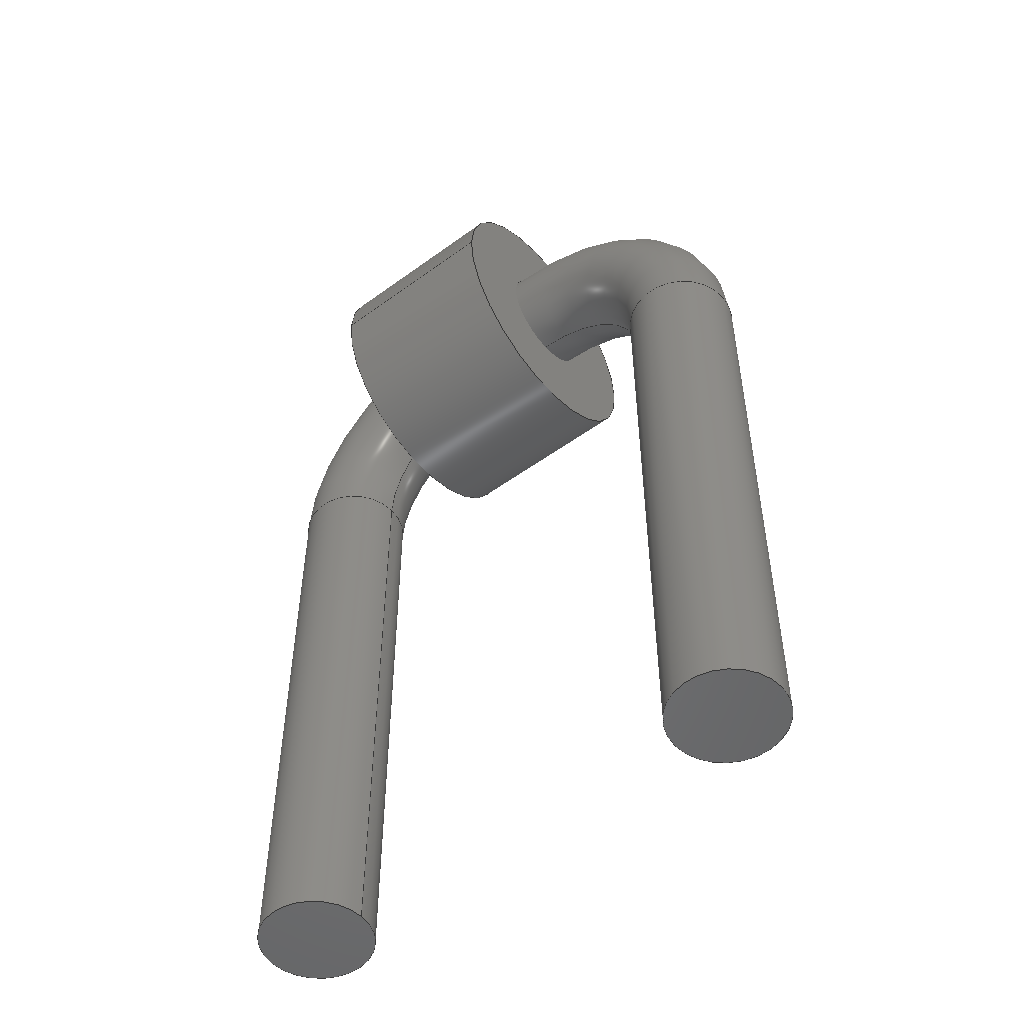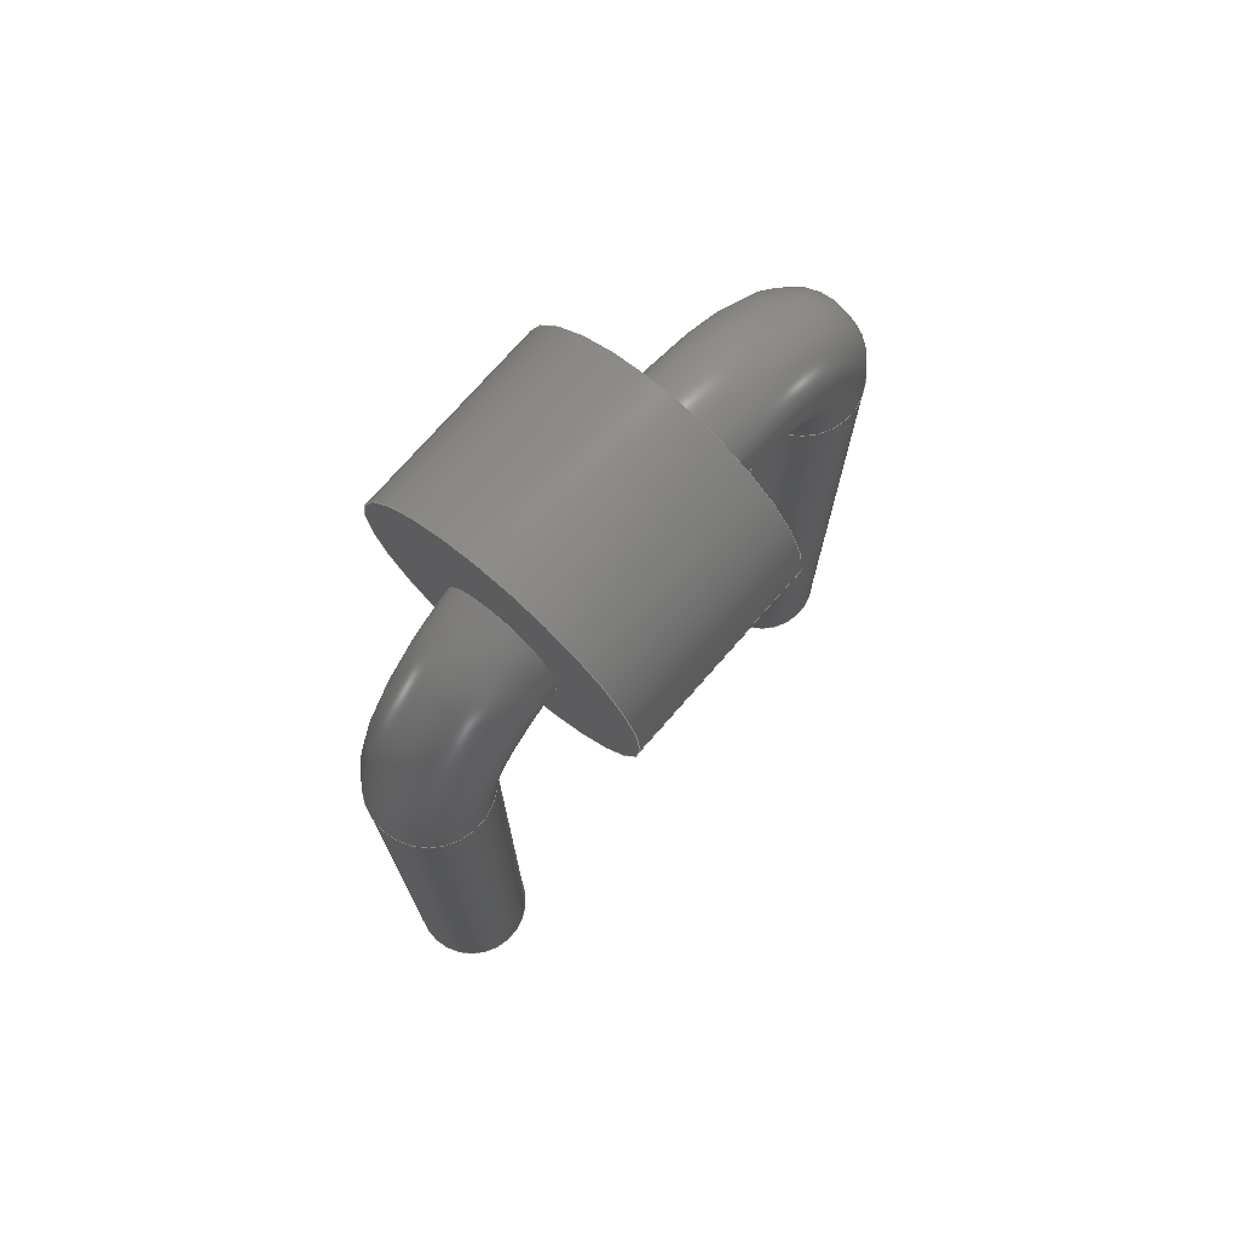
<metadata>
{"format":"step","ext":"step","renderer":"f3d","projection":"perspective","resolution":1024,"background":"white","views":[{"elev":-51.7,"azim":-141.6,"up":"+Z"},{"elev":74.3,"azim":131.2,"up":"+Z"}]}
</metadata>
<code>
ISO-10303-21;
DATA;
#1 = APPLICATION_PROTOCOL_DEFINITION('international standard',
  'automotive_design',2000,#2);
#2 = APPLICATION_CONTEXT(
  'core data for automotive mechanical design processes');
#3 = SHAPE_DEFINITION_REPRESENTATION(#4,#10);
#4 = PRODUCT_DEFINITION_SHAPE('','',#5);
#5 = PRODUCT_DEFINITION('design','',#6,#9);
#6 = PRODUCT_DEFINITION_FORMATION('','',#7);
#7 = PRODUCT('Part','Part','',(#8));
#8 = PRODUCT_CONTEXT('',#2,'mechanical');
#9 = PRODUCT_DEFINITION_CONTEXT('part definition',#2,'design');
#10 = SHAPE_REPRESENTATION('',(#11,#15),#19);
#11 = AXIS2_PLACEMENT_3D('',#12,#13,#14);
#12 = CARTESIAN_POINT('',(0,0,0));
#13 = DIRECTION('',(0,0,1));
#14 = DIRECTION('',(1,0,-0));
#15 = AXIS2_PLACEMENT_3D('',#16,#17,#18);
#16 = CARTESIAN_POINT('',(0,0,0));
#17 = DIRECTION('',(0,0,1));
#18 = DIRECTION('',(1,0,0));
#19 = ( GEOMETRIC_REPRESENTATION_CONTEXT(3) 
GLOBAL_UNCERTAINTY_ASSIGNED_CONTEXT((#23)) GLOBAL_UNIT_ASSIGNED_CONTEXT(
(#20,#21,#22)) REPRESENTATION_CONTEXT('Context #1',
  '3D Context with UNIT and UNCERTAINTY') );
#20 = ( LENGTH_UNIT() NAMED_UNIT(*) SI_UNIT(.MILLI.,.METRE.) );
#21 = ( NAMED_UNIT(*) PLANE_ANGLE_UNIT() SI_UNIT($,.RADIAN.) );
#22 = ( NAMED_UNIT(*) SI_UNIT($,.STERADIAN.) SOLID_ANGLE_UNIT() );
#23 = UNCERTAINTY_MEASURE_WITH_UNIT(LENGTH_MEASURE(1e-07),#20,
  'distance_accuracy_value','confusion accuracy');
#24 = PRODUCT_RELATED_PRODUCT_CATEGORY('part',$,(#7));
#25 = SHAPE_DEFINITION_REPRESENTATION(#26,#32);
#26 = PRODUCT_DEFINITION_SHAPE('','',#27);
#27 = PRODUCT_DEFINITION('design','',#28,#31);
#28 = PRODUCT_DEFINITION_FORMATION('','',#29);
#29 = PRODUCT('Body','Body','',(#30));
#30 = PRODUCT_CONTEXT('',#2,'mechanical');
#31 = PRODUCT_DEFINITION_CONTEXT('part definition',#2,'design');
#32 = ADVANCED_BREP_SHAPE_REPRESENTATION('',(#11,#33),#310);
#33 = MANIFOLD_SOLID_BREP('',#34);
#34 = CLOSED_SHELL('',(#35,#52,#77,#103,#123,#148,#250,#276,#301));
#35 = ADVANCED_FACE('',(#36),#47,.F.);
#36 = FACE_BOUND('',#37,.F.);
#37 = EDGE_LOOP('',(#38));
#38 = ORIENTED_EDGE('',*,*,#39,.T.);
#39 = EDGE_CURVE('',#40,#40,#42,.T.);
#40 = VERTEX_POINT('',#41);
#41 = CARTESIAN_POINT('',(0.3,-7.348e-17,-3));
#42 = CIRCLE('',#43,0.3);
#43 = AXIS2_PLACEMENT_3D('',#44,#45,#46);
#44 = CARTESIAN_POINT('',(0,0,-3));
#45 = DIRECTION('',(0,0,1));
#46 = DIRECTION('',(1,0,-0));
#47 = PLANE('',#48);
#48 = AXIS2_PLACEMENT_3D('',#49,#50,#51);
#49 = CARTESIAN_POINT('',(-3.561e-17,5.559e-18,-3));
#50 = DIRECTION('',(0,0,1));
#51 = DIRECTION('',(1,0,-0));
#52 = ADVANCED_FACE('',(#53),#72,.T.);
#53 = FACE_BOUND('',#54,.T.);
#54 = EDGE_LOOP('',(#55,#63,#70,#71));
#55 = ORIENTED_EDGE('',*,*,#56,.T.);
#56 = EDGE_CURVE('',#40,#57,#59,.T.);
#57 = VERTEX_POINT('',#58);
#58 = CARTESIAN_POINT('',(0.3,-7.327e-16,0.3));
#59 = LINE('',#60,#61);
#60 = CARTESIAN_POINT('',(0.3,0,-3));
#61 = VECTOR('',#62,1);
#62 = DIRECTION('',(0,-2.22e-16,1));
#63 = ORIENTED_EDGE('',*,*,#64,.F.);
#64 = EDGE_CURVE('',#57,#57,#65,.T.);
#65 = CIRCLE('',#66,0.3);
#66 = AXIS2_PLACEMENT_3D('',#67,#68,#69);
#67 = CARTESIAN_POINT('',(0,-7.327e-16,0.3));
#68 = DIRECTION('',(0,-2.22e-16,1));
#69 = DIRECTION('',(1,0,0));
#70 = ORIENTED_EDGE('',*,*,#56,.F.);
#71 = ORIENTED_EDGE('',*,*,#39,.T.);
#72 = CYLINDRICAL_SURFACE('',#73,0.3);
#73 = AXIS2_PLACEMENT_3D('',#74,#75,#76);
#74 = CARTESIAN_POINT('',(0,0,-3));
#75 = DIRECTION('',(0,-2.22e-16,1));
#76 = DIRECTION('',(1,0,0));
#77 = ADVANCED_FACE('',(#78),#98,.T.);
#78 = FACE_BOUND('',#79,.T.);
#79 = EDGE_LOOP('',(#80,#89,#96,#97));
#80 = ORIENTED_EDGE('',*,*,#81,.T.);
#81 = EDGE_CURVE('',#57,#82,#84,.T.);
#82 = VERTEX_POINT('',#83);
#83 = CARTESIAN_POINT('',(1,-8.882e-16,1));
#84 = CIRCLE('',#85,0.7);
#85 = AXIS2_PLACEMENT_3D('',#86,#87,#88);
#86 = CARTESIAN_POINT('',(1,-6.225e-16,0.3));
#87 = DIRECTION('',(-0,1,2.22e-16));
#88 = DIRECTION('',(1,0,0));
#89 = ORIENTED_EDGE('',*,*,#90,.T.);
#90 = EDGE_CURVE('',#82,#82,#91,.T.);
#91 = CIRCLE('',#92,0.3);
#92 = AXIS2_PLACEMENT_3D('',#93,#94,#95);
#93 = CARTESIAN_POINT('',(1,-9.548e-16,1.3));
#94 = DIRECTION('',(-1,4.079e-32,-1.837e-16));
#95 = DIRECTION('',(-1.837e-16,-2.22e-16,1));
#96 = ORIENTED_EDGE('',*,*,#81,.F.);
#97 = ORIENTED_EDGE('',*,*,#64,.T.);
#98 = TOROIDAL_SURFACE('',#99,1,0.3);
#99 = AXIS2_PLACEMENT_3D('',#100,#101,#102);
#100 = CARTESIAN_POINT('',(1,-7.327e-16,0.3));
#101 = DIRECTION('',(0,1,2.22e-16));
#102 = DIRECTION('',(1,0,-0));
#103 = ADVANCED_FACE('',(#104,#115),#118,.F.);
#104 = FACE_BOUND('',#105,.F.);
#105 = EDGE_LOOP('',(#106));
#106 = ORIENTED_EDGE('',*,*,#107,.T.);
#107 = EDGE_CURVE('',#108,#108,#110,.T.);
#108 = VERTEX_POINT('',#109);
#109 = CARTESIAN_POINT('',(1,0.75,1.3));
#110 = CIRCLE('',#111,0.75);
#111 = AXIS2_PLACEMENT_3D('',#112,#113,#114);
#112 = CARTESIAN_POINT('',(1,-7.772e-17,1.3));
#113 = DIRECTION('',(1,1.233e-32,1.11e-16));
#114 = DIRECTION('',(-5.167e-45,1,-1.11e-16));
#115 = FACE_BOUND('',#116,.F.);
#116 = EDGE_LOOP('',(#117));
#117 = ORIENTED_EDGE('',*,*,#90,.T.);
#118 = PLANE('',#119);
#119 = AXIS2_PLACEMENT_3D('',#120,#121,#122);
#120 = CARTESIAN_POINT('',(1,-1.282e-16,1.3));
#121 = DIRECTION('',(1,-4.934e-17,8.547e-17));
#122 = DIRECTION('',(-8.547e-17,0,1));
#123 = ADVANCED_FACE('',(#124),#143,.T.);
#124 = FACE_BOUND('',#125,.T.);
#125 = EDGE_LOOP('',(#126,#127,#135,#142));
#126 = ORIENTED_EDGE('',*,*,#107,.T.);
#127 = ORIENTED_EDGE('',*,*,#128,.T.);
#128 = EDGE_CURVE('',#108,#129,#131,.T.);
#129 = VERTEX_POINT('',#130);
#130 = CARTESIAN_POINT('',(2,0.75,1.3));
#131 = LINE('',#132,#133);
#132 = CARTESIAN_POINT('',(1,0.75,1.3));
#133 = VECTOR('',#134,1);
#134 = DIRECTION('',(1,-1.11e-16,1.11e-16));
#135 = ORIENTED_EDGE('',*,*,#136,.F.);
#136 = EDGE_CURVE('',#129,#129,#137,.T.);
#137 = CIRCLE('',#138,0.75);
#138 = AXIS2_PLACEMENT_3D('',#139,#140,#141);
#139 = CARTESIAN_POINT('',(2,-1.887e-16,1.3));
#140 = DIRECTION('',(1,1.233e-32,1.11e-16));
#141 = DIRECTION('',(-5.167e-45,1,-1.11e-16));
#142 = ORIENTED_EDGE('',*,*,#128,.F.);
#143 = CYLINDRICAL_SURFACE('',#144,0.75);
#144 = AXIS2_PLACEMENT_3D('',#145,#146,#147);
#145 = CARTESIAN_POINT('',(1,-7.772e-17,1.3));
#146 = DIRECTION('',(-1,-1.233e-32,-1.11e-16));
#147 = DIRECTION('',(-5.167e-45,1,-1.11e-16));
#148 = ADVANCED_FACE('',(#149,#152),#245,.T.);
#149 = FACE_BOUND('',#150,.T.);
#150 = EDGE_LOOP('',(#151));
#151 = ORIENTED_EDGE('',*,*,#136,.T.);
#152 = FACE_BOUND('',#153,.T.);
#153 = EDGE_LOOP('',(#154));
#154 = ORIENTED_EDGE('',*,*,#155,.T.);
#155 = EDGE_CURVE('',#156,#156,#158,.T.);
#156 = VERTEX_POINT('',#157);
#157 = CARTESIAN_POINT('',(2,-7.397e-16,0.8276));
#158 = B_SPLINE_CURVE_WITH_KNOTS('',7,(#159,#160,#161,#162,#163,#164,
    #165,#166,#167,#168,#169,#170,#171,#172,#173,#174,#175,#176,#177,
    #178,#179,#180,#181,#182,#183,#184,#185,#186,#187,#188,#189,#190,
    #191,#192,#193,#194,#195,#196,#197,#198,#199,#200,#201,#202,#203,
    #204,#205,#206,#207,#208,#209,#210,#211,#212,#213,#214,#215,#216,
    #217,#218,#219,#220,#221,#222,#223,#224,#225,#226,#227,#228,#229,
    #230,#231,#232,#233,#234,#235,#236,#237,#238,#239,#240,#241,#242,
    #243,#244),.UNSPECIFIED.,.T.,.F.,(1,7,6,6,6,6,6,6,6,6,6,6,6,6,6,7,1)
  ,(-0.08106,0,0.06903,0.09514,
    0.1133,0.164,0.2552,0.3074,
    0.3513,0.5009,0.6487,0.6926,
    0.7448,0.8359,0.9189,1,1.069),
  .UNSPECIFIED.);
#159 = CARTESIAN_POINT('',(2,-8.498e-16,0.8276));
#160 = CARTESIAN_POINT('',(2,-0.01885,0.8276));
#161 = CARTESIAN_POINT('',(2,-0.0377,0.8295));
#162 = CARTESIAN_POINT('',(2,-0.0564,0.8331));
#163 = CARTESIAN_POINT('',(2,-0.07481,0.8386));
#164 = CARTESIAN_POINT('',(2,-0.0928,0.8457));
#165 = CARTESIAN_POINT('',(2,-0.1103,0.8544));
#166 = CARTESIAN_POINT('',(2,-0.1335,0.8684));
#167 = CARTESIAN_POINT('',(2,-0.1397,0.8725));
#168 = CARTESIAN_POINT('',(2,-0.1459,0.8767));
#169 = CARTESIAN_POINT('',(2,-0.152,0.8812));
#170 = CARTESIAN_POINT('',(2,-0.158,0.8858));
#171 = CARTESIAN_POINT('',(2,-0.1638,0.8906));
#172 = CARTESIAN_POINT('',(2,-0.1736,0.8991));
#173 = CARTESIAN_POINT('',(2,-0.1776,0.9026));
#174 = CARTESIAN_POINT('',(2,-0.1815,0.9062));
#175 = CARTESIAN_POINT('',(2,-0.1853,0.91));
#176 = CARTESIAN_POINT('',(2,-0.1891,0.9137));
#177 = CARTESIAN_POINT('',(2,-0.1928,0.9176));
#178 = CARTESIAN_POINT('',(2,-0.2066,0.9326));
#179 = CARTESIAN_POINT('',(2,-0.2164,0.9441));
#180 = CARTESIAN_POINT('',(2,-0.2256,0.9562));
#181 = CARTESIAN_POINT('',(2,-0.2343,0.9688));
#182 = CARTESIAN_POINT('',(2,-0.2424,0.9818));
#183 = CARTESIAN_POINT('',(2,-0.2499,0.9952));
#184 = CARTESIAN_POINT('',(2,-0.2694,1.034));
#185 = CARTESIAN_POINT('',(2,-0.2799,1.059));
#186 = CARTESIAN_POINT('',(2,-0.2884,1.086));
#187 = CARTESIAN_POINT('',(2,-0.2947,1.113));
#188 = CARTESIAN_POINT('',(2,-0.2987,1.141));
#189 = CARTESIAN_POINT('',(2,-0.3005,1.168));
#190 = CARTESIAN_POINT('',(2,-0.2996,1.211));
#191 = CARTESIAN_POINT('',(2,-0.2985,1.227));
#192 = CARTESIAN_POINT('',(2,-0.2967,1.242));
#193 = CARTESIAN_POINT('',(2,-0.2941,1.258));
#194 = CARTESIAN_POINT('',(2,-0.2908,1.273));
#195 = CARTESIAN_POINT('',(2,-0.2867,1.288));
#196 = CARTESIAN_POINT('',(2,-0.2778,1.314));
#197 = CARTESIAN_POINT('',(2,-0.2733,1.326));
#198 = CARTESIAN_POINT('',(2,-0.2682,1.338));
#199 = CARTESIAN_POINT('',(2,-0.2626,1.35));
#200 = CARTESIAN_POINT('',(2,-0.2566,1.361));
#201 = CARTESIAN_POINT('',(2,-0.2501,1.372));
#202 = CARTESIAN_POINT('',(2,-0.2194,1.418));
#203 = CARTESIAN_POINT('',(2,-0.1904,1.449));
#204 = CARTESIAN_POINT('',(2,-0.1568,1.476));
#205 = CARTESIAN_POINT('',(2,-0.1196,1.496));
#206 = CARTESIAN_POINT('',(2,-0.07997,1.509));
#207 = CARTESIAN_POINT('',(2,-0.03907,1.516));
#208 = CARTESIAN_POINT('',(2,0.04214,1.516));
#209 = CARTESIAN_POINT('',(2,0.08245,1.509));
#210 = CARTESIAN_POINT('',(2,0.1215,1.495));
#211 = CARTESIAN_POINT('',(2,0.1581,1.475));
#212 = CARTESIAN_POINT('',(2,0.1911,1.448));
#213 = CARTESIAN_POINT('',(2,0.2197,1.417));
#214 = CARTESIAN_POINT('',(2,0.2501,1.372));
#215 = CARTESIAN_POINT('',(2,0.2566,1.361));
#216 = CARTESIAN_POINT('',(2,0.2626,1.35));
#217 = CARTESIAN_POINT('',(2,0.2682,1.338));
#218 = CARTESIAN_POINT('',(2,0.2732,1.326));
#219 = CARTESIAN_POINT('',(2,0.2778,1.314));
#220 = CARTESIAN_POINT('',(2,0.2867,1.288));
#221 = CARTESIAN_POINT('',(2,0.2908,1.273));
#222 = CARTESIAN_POINT('',(2,0.2941,1.258));
#223 = CARTESIAN_POINT('',(2,0.2967,1.242));
#224 = CARTESIAN_POINT('',(2,0.2985,1.227));
#225 = CARTESIAN_POINT('',(2,0.2996,1.211));
#226 = CARTESIAN_POINT('',(2,0.3005,1.168));
#227 = CARTESIAN_POINT('',(2,0.2987,1.141));
#228 = CARTESIAN_POINT('',(2,0.2947,1.113));
#229 = CARTESIAN_POINT('',(2,0.2884,1.086));
#230 = CARTESIAN_POINT('',(2,0.2799,1.059));
#231 = CARTESIAN_POINT('',(2,0.2694,1.034));
#232 = CARTESIAN_POINT('',(2,0.2456,0.9865));
#233 = CARTESIAN_POINT('',(2,0.2326,0.9649));
#234 = CARTESIAN_POINT('',(2,0.2181,0.9445));
#235 = CARTESIAN_POINT('',(2,0.2022,0.9254));
#236 = CARTESIAN_POINT('',(2,0.185,0.9078));
#237 = CARTESIAN_POINT('',(2,0.1666,0.8918));
#238 = CARTESIAN_POINT('',(2,0.1283,0.8642));
#239 = CARTESIAN_POINT('',(2,0.1084,0.8524));
#240 = CARTESIAN_POINT('',(2,0.08759,0.8427));
#241 = CARTESIAN_POINT('',(2,0.06617,0.8352));
#242 = CARTESIAN_POINT('',(2,0.04427,0.8302));
#243 = CARTESIAN_POINT('',(2,0.02213,0.8276));
#244 = CARTESIAN_POINT('',(2,-8.498e-16,0.8276));
#245 = PLANE('',#246);
#246 = AXIS2_PLACEMENT_3D('',#247,#248,#249);
#247 = CARTESIAN_POINT('',(2,-2.392e-16,1.3));
#248 = DIRECTION('',(1,-4.934e-17,8.547e-17));
#249 = DIRECTION('',(-8.547e-17,0,1));
#250 = ADVANCED_FACE('',(#251),#271,.T.);
#251 = FACE_BOUND('',#252,.T.);
#252 = EDGE_LOOP('',(#253,#254,#263,#270));
#253 = ORIENTED_EDGE('',*,*,#155,.F.);
#254 = ORIENTED_EDGE('',*,*,#255,.T.);
#255 = EDGE_CURVE('',#156,#256,#258,.T.);
#256 = VERTEX_POINT('',#257);
#257 = CARTESIAN_POINT('',(2.24,-7.327e-16,0.3));
#258 = CIRCLE('',#259,0.7);
#259 = AXIS2_PLACEMENT_3D('',#260,#261,#262);
#260 = CARTESIAN_POINT('',(1.54,-6.225e-16,0.3));
#261 = DIRECTION('',(-0,1,2.22e-16));
#262 = DIRECTION('',(1,0,0));
#263 = ORIENTED_EDGE('',*,*,#264,.T.);
#264 = EDGE_CURVE('',#256,#256,#265,.T.);
#265 = CIRCLE('',#266,0.3);
#266 = AXIS2_PLACEMENT_3D('',#267,#268,#269);
#267 = CARTESIAN_POINT('',(2.54,-7.327e-16,0.3));
#268 = DIRECTION('',(-2.449e-16,-2.22e-16,1));
#269 = DIRECTION('',(1,-5.439e-32,2.449e-16));
#270 = ORIENTED_EDGE('',*,*,#255,.F.);
#271 = TOROIDAL_SURFACE('',#272,1,0.3);
#272 = AXIS2_PLACEMENT_3D('',#273,#274,#275);
#273 = CARTESIAN_POINT('',(1.54,-7.327e-16,0.3));
#274 = DIRECTION('',(0,1,2.22e-16));
#275 = DIRECTION('',(1,0,-0));
#276 = ADVANCED_FACE('',(#277),#296,.T.);
#277 = FACE_BOUND('',#278,.T.);
#278 = EDGE_LOOP('',(#279,#287,#294,#295));
#279 = ORIENTED_EDGE('',*,*,#280,.T.);
#280 = EDGE_CURVE('',#256,#281,#283,.T.);
#281 = VERTEX_POINT('',#282);
#282 = CARTESIAN_POINT('',(2.24,-7.348e-17,-3));
#283 = LINE('',#284,#285);
#284 = CARTESIAN_POINT('',(2.24,-7.327e-16,0.3));
#285 = VECTOR('',#286,1);
#286 = DIRECTION('',(0,2.22e-16,-1));
#287 = ORIENTED_EDGE('',*,*,#288,.F.);
#288 = EDGE_CURVE('',#281,#281,#289,.T.);
#289 = CIRCLE('',#290,0.3);
#290 = AXIS2_PLACEMENT_3D('',#291,#292,#293);
#291 = CARTESIAN_POINT('',(2.54,0,-3));
#292 = DIRECTION('',(1.225e-16,4.441e-16,-1));
#293 = DIRECTION('',(-1,2.719e-32,-1.225e-16));
#294 = ORIENTED_EDGE('',*,*,#280,.F.);
#295 = ORIENTED_EDGE('',*,*,#264,.F.);
#296 = CYLINDRICAL_SURFACE('',#297,0.3);
#297 = AXIS2_PLACEMENT_3D('',#298,#299,#300);
#298 = CARTESIAN_POINT('',(2.54,-7.327e-16,0.3));
#299 = DIRECTION('',(0,2.22e-16,-1));
#300 = DIRECTION('',(-1,0,0));
#301 = ADVANCED_FACE('',(#302),#305,.T.);
#302 = FACE_BOUND('',#303,.T.);
#303 = EDGE_LOOP('',(#304));
#304 = ORIENTED_EDGE('',*,*,#288,.T.);
#305 = PLANE('',#306);
#306 = AXIS2_PLACEMENT_3D('',#307,#308,#309);
#307 = CARTESIAN_POINT('',(2.54,-1.225e-17,-3));
#308 = DIRECTION('',(1.225e-16,4.441e-16,-1));
#309 = DIRECTION('',(0,-1,-4.441e-16));
#310 = ( GEOMETRIC_REPRESENTATION_CONTEXT(3) 
GLOBAL_UNCERTAINTY_ASSIGNED_CONTEXT((#314)) GLOBAL_UNIT_ASSIGNED_CONTEXT
((#311,#312,#313)) REPRESENTATION_CONTEXT('Context #1',
  '3D Context with UNIT and UNCERTAINTY') );
#311 = ( LENGTH_UNIT() NAMED_UNIT(*) SI_UNIT(.MILLI.,.METRE.) );
#312 = ( NAMED_UNIT(*) PLANE_ANGLE_UNIT() SI_UNIT($,.RADIAN.) );
#313 = ( NAMED_UNIT(*) SI_UNIT($,.STERADIAN.) SOLID_ANGLE_UNIT() );
#314 = UNCERTAINTY_MEASURE_WITH_UNIT(LENGTH_MEASURE(1e-07),#311,
  'distance_accuracy_value','confusion accuracy');
#315 = CONTEXT_DEPENDENT_SHAPE_REPRESENTATION(#316,#318);
#316 = ( REPRESENTATION_RELATIONSHIP('','',#32,#10) 
REPRESENTATION_RELATIONSHIP_WITH_TRANSFORMATION(#317) 
SHAPE_REPRESENTATION_RELATIONSHIP() );
#317 = ITEM_DEFINED_TRANSFORMATION('','',#11,#15);
#318 = PRODUCT_DEFINITION_SHAPE('Placement','Placement of an item',#319
  );
#319 = NEXT_ASSEMBLY_USAGE_OCCURRENCE('9','=>[0:1:1:1]','',#5,#27,$);
#320 = PRODUCT_RELATED_PRODUCT_CATEGORY('part',$,(#29));
#321 = MECHANICAL_DESIGN_GEOMETRIC_PRESENTATION_REPRESENTATION('',(#322,
    #330,#337,#344,#352,#359,#366,#373,#380),#310);
#322 = STYLED_ITEM('color',(#323),#35);
#323 = PRESENTATION_STYLE_ASSIGNMENT((#324));
#324 = SURFACE_STYLE_USAGE(.BOTH.,#325);
#325 = SURFACE_SIDE_STYLE('',(#326));
#326 = SURFACE_STYLE_FILL_AREA(#327);
#327 = FILL_AREA_STYLE('',(#328));
#328 = FILL_AREA_STYLE_COLOUR('',#329);
#329 = COLOUR_RGB('',0.8,0.8,0.8);
#330 = STYLED_ITEM('color',(#331),#52);
#331 = PRESENTATION_STYLE_ASSIGNMENT((#332));
#332 = SURFACE_STYLE_USAGE(.BOTH.,#333);
#333 = SURFACE_SIDE_STYLE('',(#334));
#334 = SURFACE_STYLE_FILL_AREA(#335);
#335 = FILL_AREA_STYLE('',(#336));
#336 = FILL_AREA_STYLE_COLOUR('',#329);
#337 = STYLED_ITEM('color',(#338),#77);
#338 = PRESENTATION_STYLE_ASSIGNMENT((#339));
#339 = SURFACE_STYLE_USAGE(.BOTH.,#340);
#340 = SURFACE_SIDE_STYLE('',(#341));
#341 = SURFACE_STYLE_FILL_AREA(#342);
#342 = FILL_AREA_STYLE('',(#343));
#343 = FILL_AREA_STYLE_COLOUR('',#329);
#344 = STYLED_ITEM('color',(#345),#103);
#345 = PRESENTATION_STYLE_ASSIGNMENT((#346));
#346 = SURFACE_STYLE_USAGE(.BOTH.,#347);
#347 = SURFACE_SIDE_STYLE('',(#348));
#348 = SURFACE_STYLE_FILL_AREA(#349);
#349 = FILL_AREA_STYLE('',(#350));
#350 = FILL_AREA_STYLE_COLOUR('',#351);
#351 = COLOUR_RGB('',0,0.4235,0);
#352 = STYLED_ITEM('color',(#353),#123);
#353 = PRESENTATION_STYLE_ASSIGNMENT((#354));
#354 = SURFACE_STYLE_USAGE(.BOTH.,#355);
#355 = SURFACE_SIDE_STYLE('',(#356));
#356 = SURFACE_STYLE_FILL_AREA(#357);
#357 = FILL_AREA_STYLE('',(#358));
#358 = FILL_AREA_STYLE_COLOUR('',#351);
#359 = STYLED_ITEM('color',(#360),#148);
#360 = PRESENTATION_STYLE_ASSIGNMENT((#361));
#361 = SURFACE_STYLE_USAGE(.BOTH.,#362);
#362 = SURFACE_SIDE_STYLE('',(#363));
#363 = SURFACE_STYLE_FILL_AREA(#364);
#364 = FILL_AREA_STYLE('',(#365));
#365 = FILL_AREA_STYLE_COLOUR('',#351);
#366 = STYLED_ITEM('color',(#367),#250);
#367 = PRESENTATION_STYLE_ASSIGNMENT((#368));
#368 = SURFACE_STYLE_USAGE(.BOTH.,#369);
#369 = SURFACE_SIDE_STYLE('',(#370));
#370 = SURFACE_STYLE_FILL_AREA(#371);
#371 = FILL_AREA_STYLE('',(#372));
#372 = FILL_AREA_STYLE_COLOUR('',#329);
#373 = STYLED_ITEM('color',(#374),#276);
#374 = PRESENTATION_STYLE_ASSIGNMENT((#375));
#375 = SURFACE_STYLE_USAGE(.BOTH.,#376);
#376 = SURFACE_SIDE_STYLE('',(#377));
#377 = SURFACE_STYLE_FILL_AREA(#378);
#378 = FILL_AREA_STYLE('',(#379));
#379 = FILL_AREA_STYLE_COLOUR('',#329);
#380 = STYLED_ITEM('color',(#381),#301);
#381 = PRESENTATION_STYLE_ASSIGNMENT((#382));
#382 = SURFACE_STYLE_USAGE(.BOTH.,#383);
#383 = SURFACE_SIDE_STYLE('',(#384));
#384 = SURFACE_STYLE_FILL_AREA(#385);
#385 = FILL_AREA_STYLE('',(#386));
#386 = FILL_AREA_STYLE_COLOUR('',#329);
ENDSEC;
END-ISO-10303-21;

</code>
